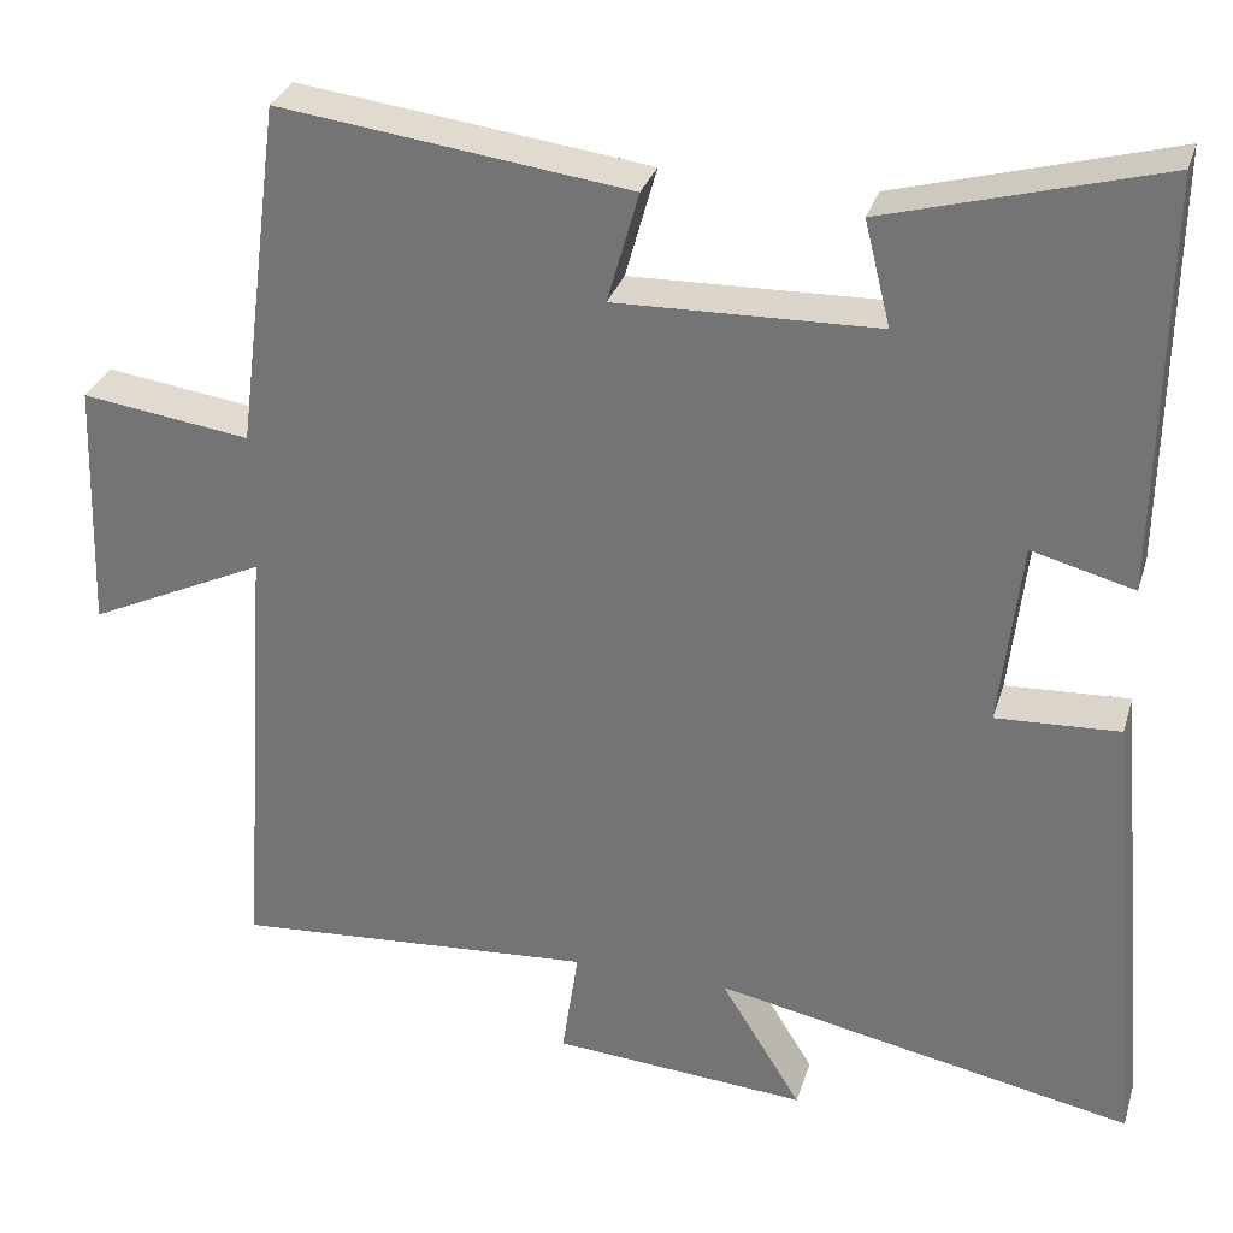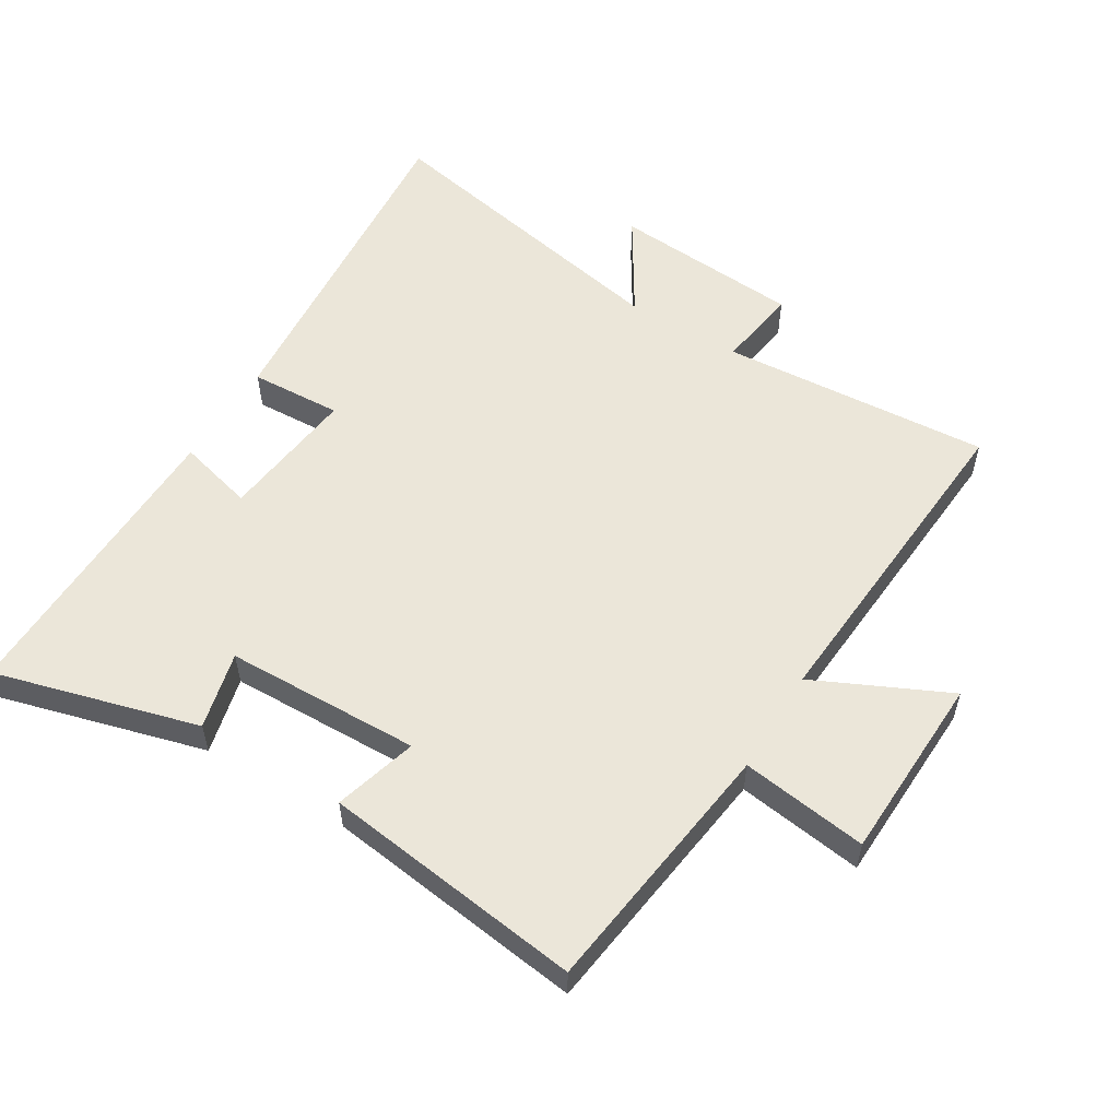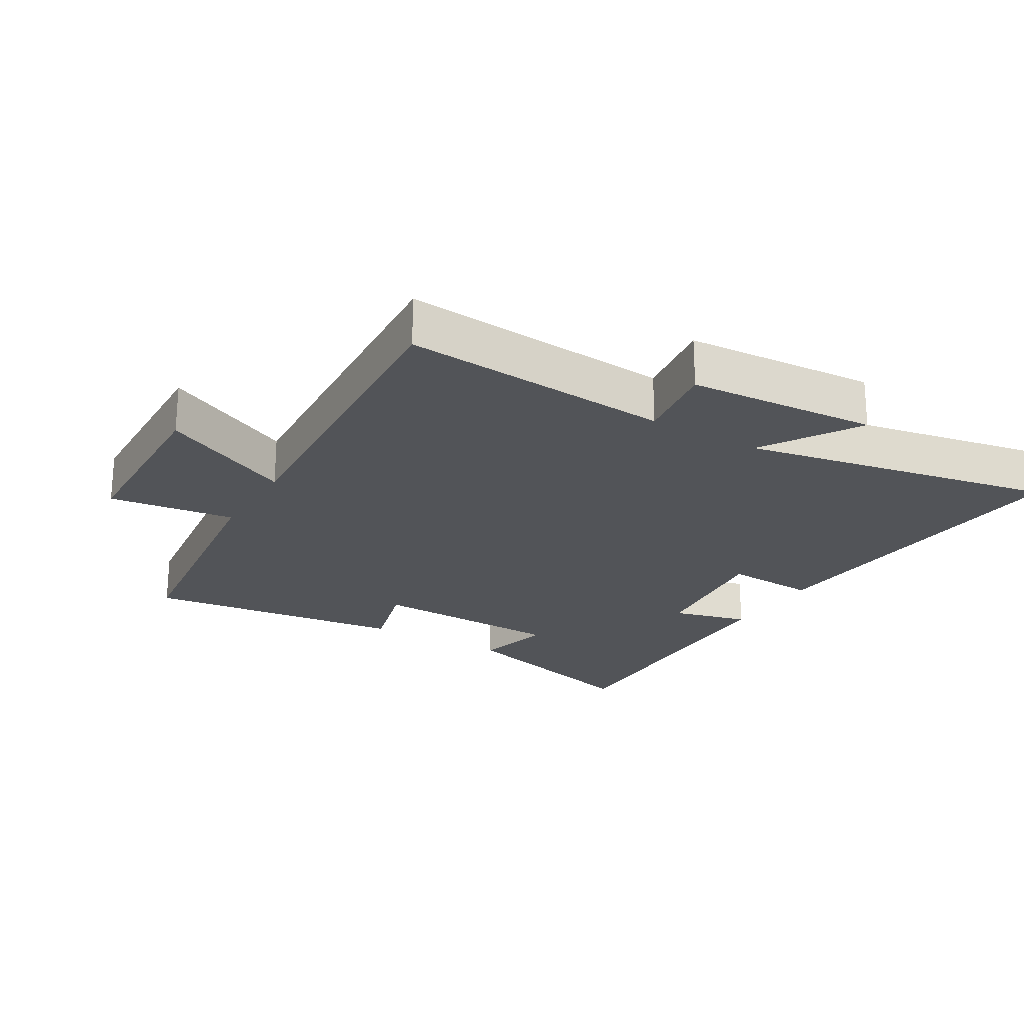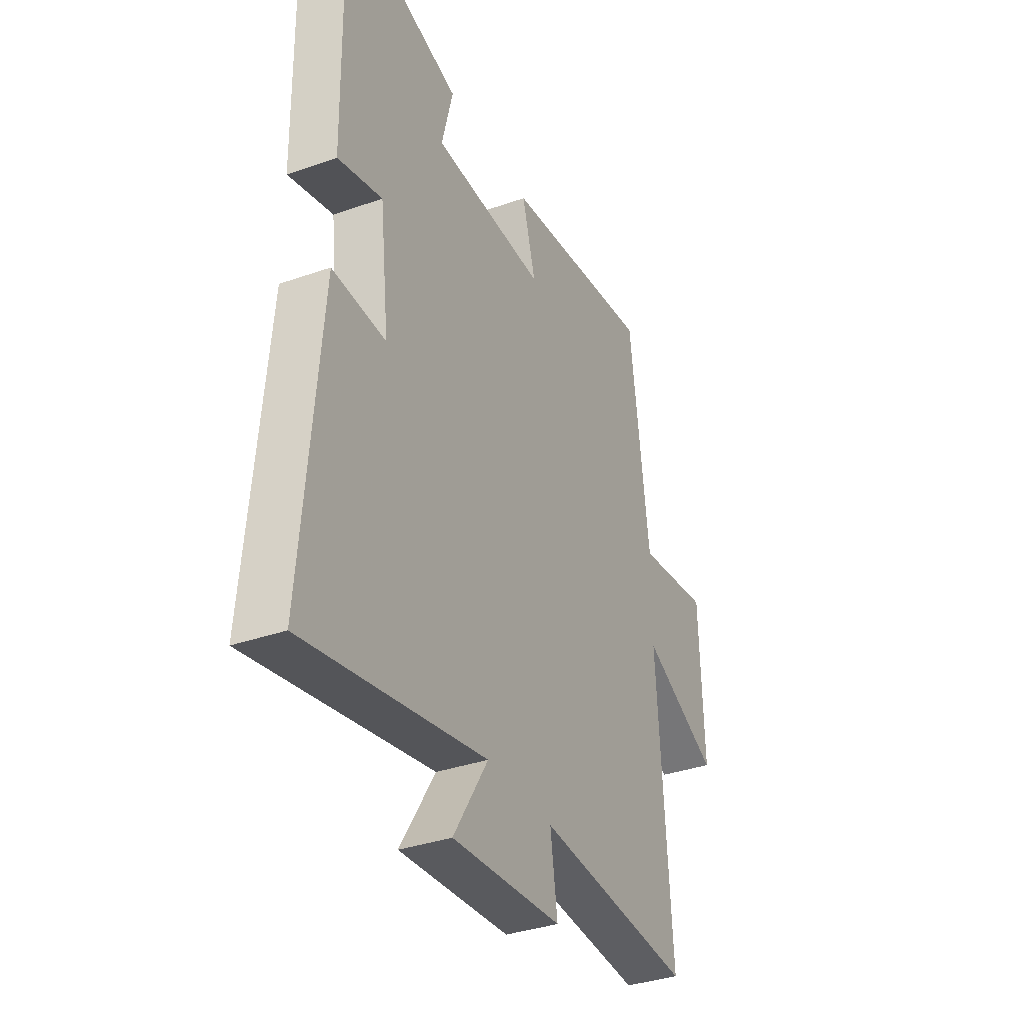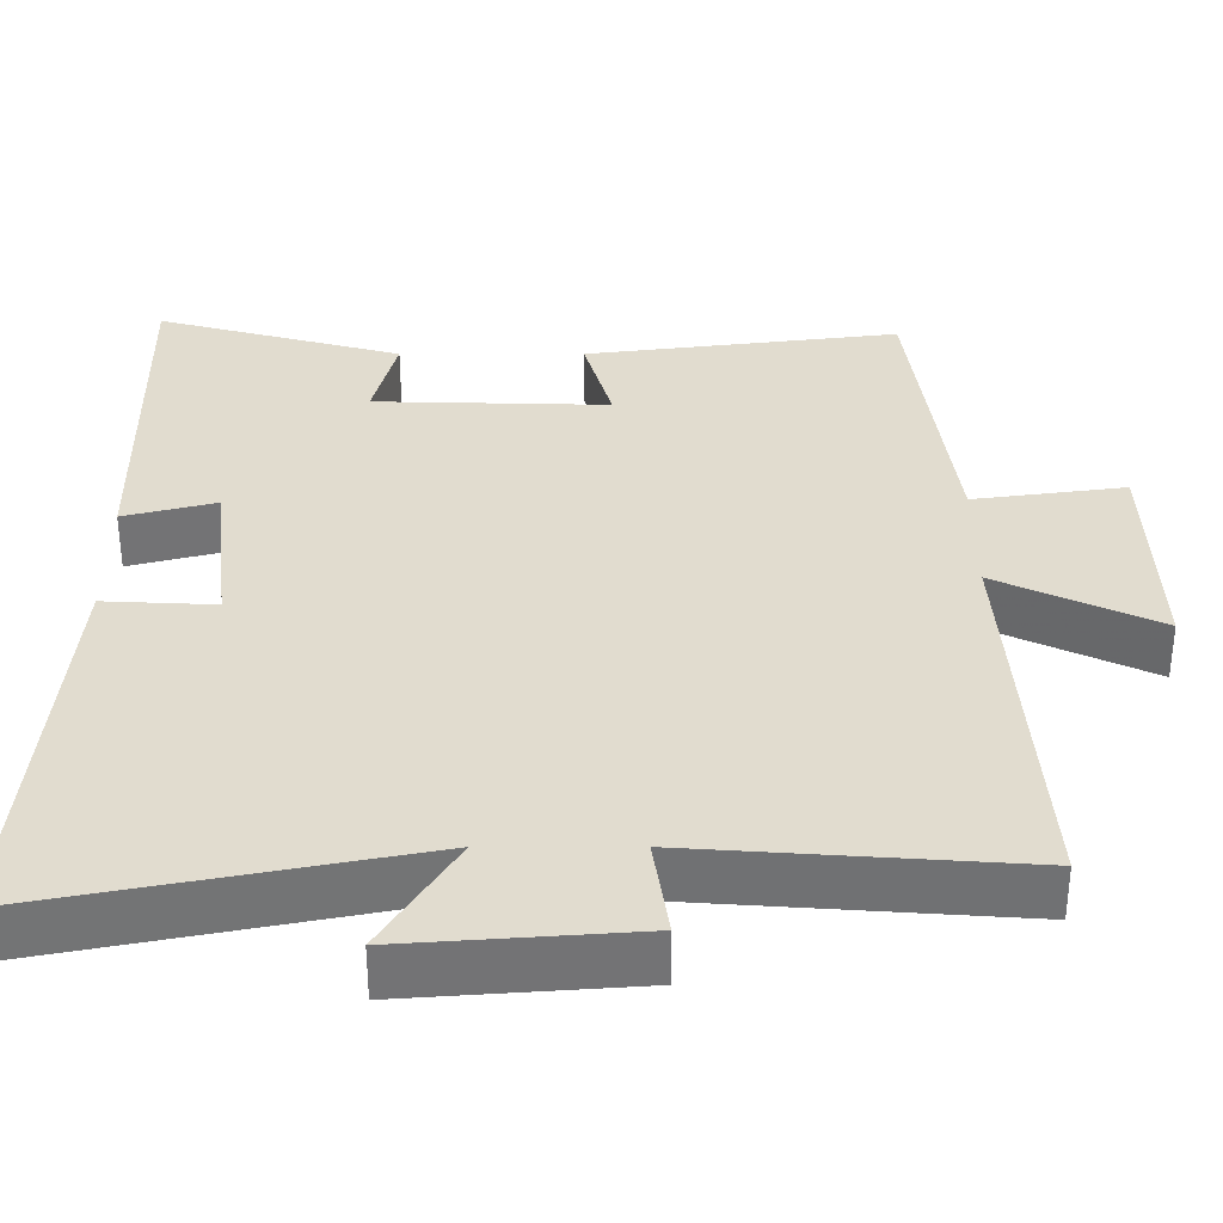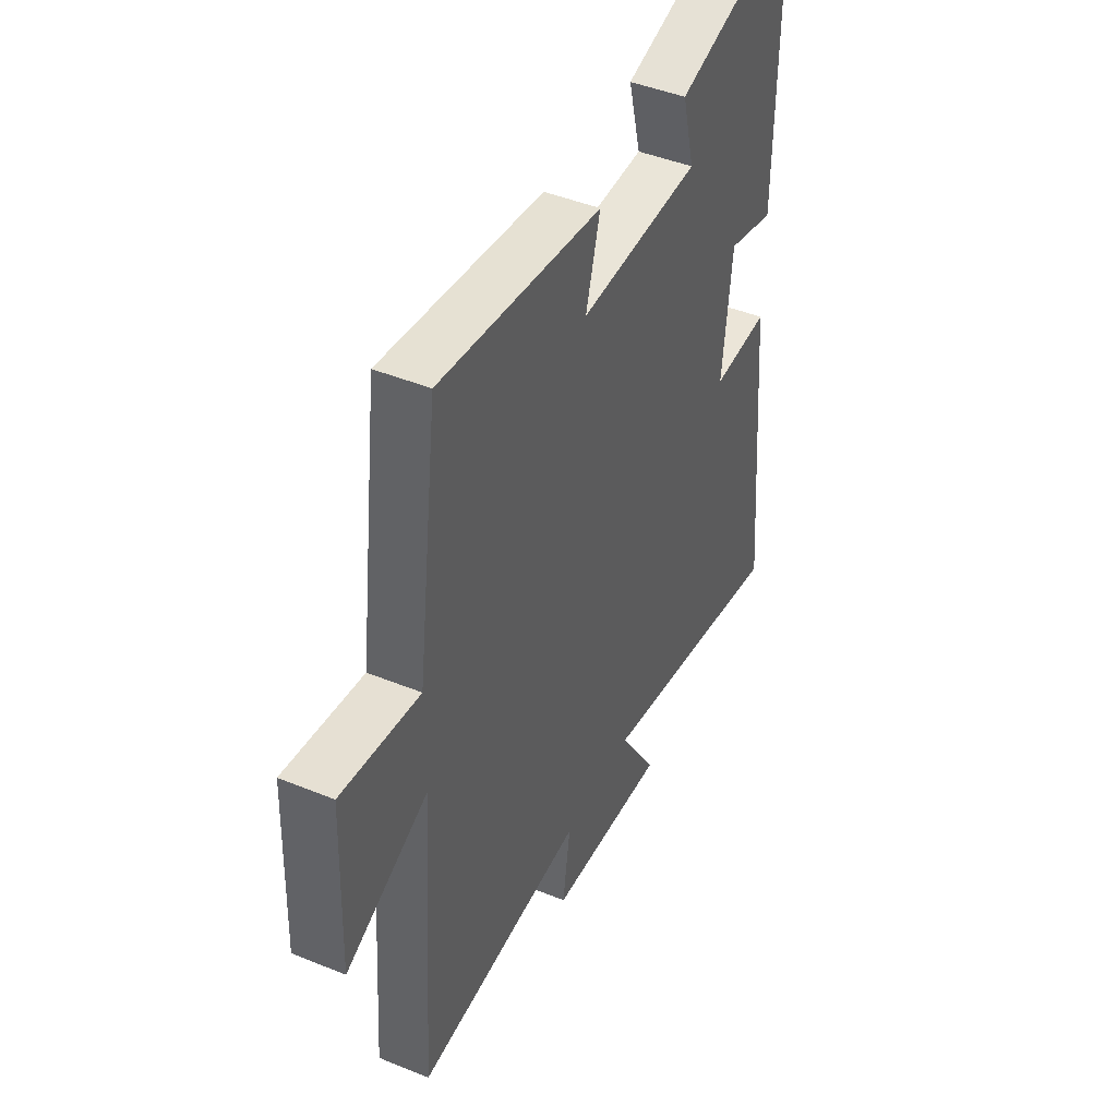
<metadata>
{"format":"obj","ext":"obj","renderer":"f3d","projection":"perspective","resolution":1024,"background":"white","views":[{"elev":30.6,"azim":-164.0,"up":"+Z"},{"elev":55.3,"azim":31.4,"up":"+Y"},{"elev":-23.0,"azim":149.0,"up":"+Y"},{"elev":-35.4,"azim":-65.0,"up":"+Z"},{"elev":-55.6,"azim":0.0,"up":"+Z"},{"elev":44.6,"azim":115.4,"up":"+Z"}]}
</metadata>
<code>
v -0.547 0.07 -0.596
v -0.5 0.07 -0.062
v -0.358 0.07 -0.069
v -0.382 0.07 0.145
v -0.5 0.07 0.114
v -0.507 0.07 0.587
v -0.192 0.07 0.5
v -0.222 0.07 0.38
v 0.08 0.07 0.372
v 0.044 0.07 0.5
v 0.448 0.07 0.552
v 0.5 0.07 0.152
v 0.695 0.07 0.179
v 0.705 0.07 -0.111
v 0.5 0.07 -0.014
v 0.536 0.07 -0.53
v 0.118 0.07 -0.5
v 0.137 0.07 -0.628
v -0.157 0.07 -0.65
v -0.064 0.07 -0.5
v -0.547 0 -0.596
v -0.5 0 -0.062
v -0.358 0 -0.069
v -0.382 0 0.145
v -0.5 0 0.114
v -0.507 0 0.587
v -0.192 0 0.5
v -0.222 0 0.38
v 0.08 0 0.372
v 0.044 0 0.5
v 0.448 0 0.552
v 0.5 0 0.152
v 0.695 0 0.179
v 0.705 0 -0.111
v 0.5 0 -0.014
v 0.536 0 -0.53
v 0.118 0 -0.5
v 0.137 0 -0.628
v -0.157 0 -0.65
v -0.064 0 -0.5
f 17 18 19 20
f 15 16 17
f 15 17 20
f 12 13 14 15
f 9 10 11 12
f 8 9 12 15
f 5 6 7 8
f 4 5 8
f 3 4 8 15
f 20 1 2 3
f 3 15 20
f 40 39 38 37
f 37 36 35
f 40 37 35
f 35 34 33 32
f 32 31 30 29
f 35 32 29 28
f 28 27 26 25
f 28 25 24
f 35 28 24 23
f 23 22 21 40
f 40 35 23
f 1 21 22 2
f 2 22 23 3
f 3 23 24 4
f 4 24 25 5
f 5 25 26 6
f 6 26 27 7
f 7 27 28 8
f 8 28 29 9
f 9 29 30 10
f 10 30 31 11
f 11 31 32 12
f 12 32 33 13
f 13 33 34 14
f 14 34 35 15
f 15 35 36 16
f 16 36 37 17
f 17 37 38 18
f 18 38 39 19
f 19 39 40 20
f 20 40 21 1

</code>
